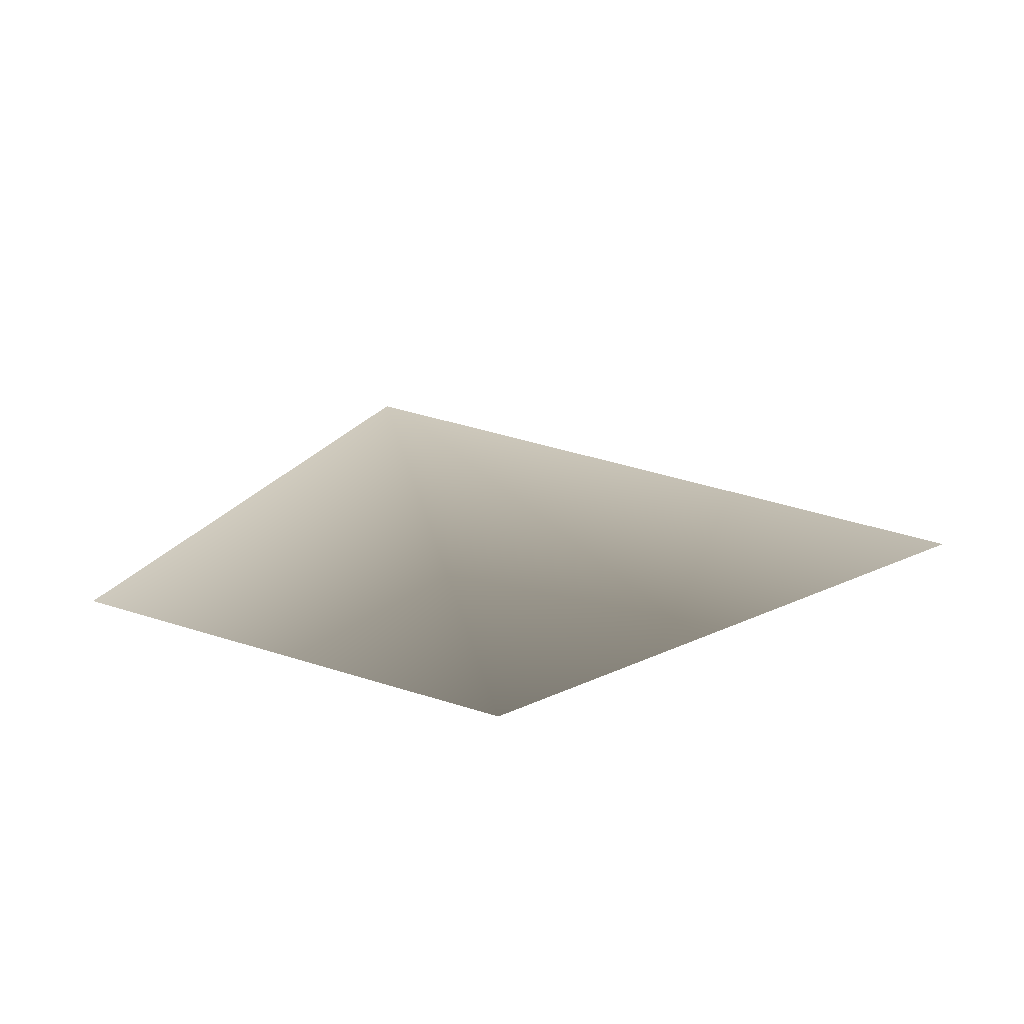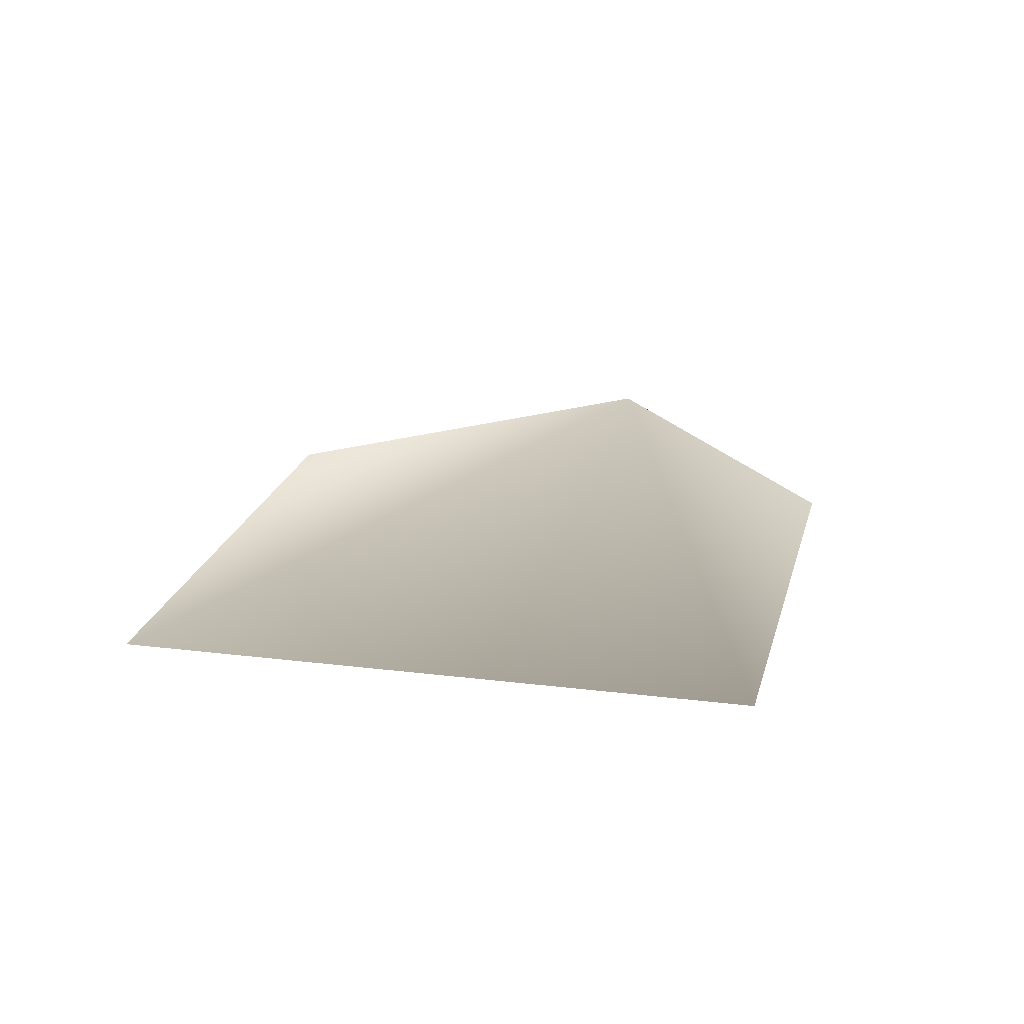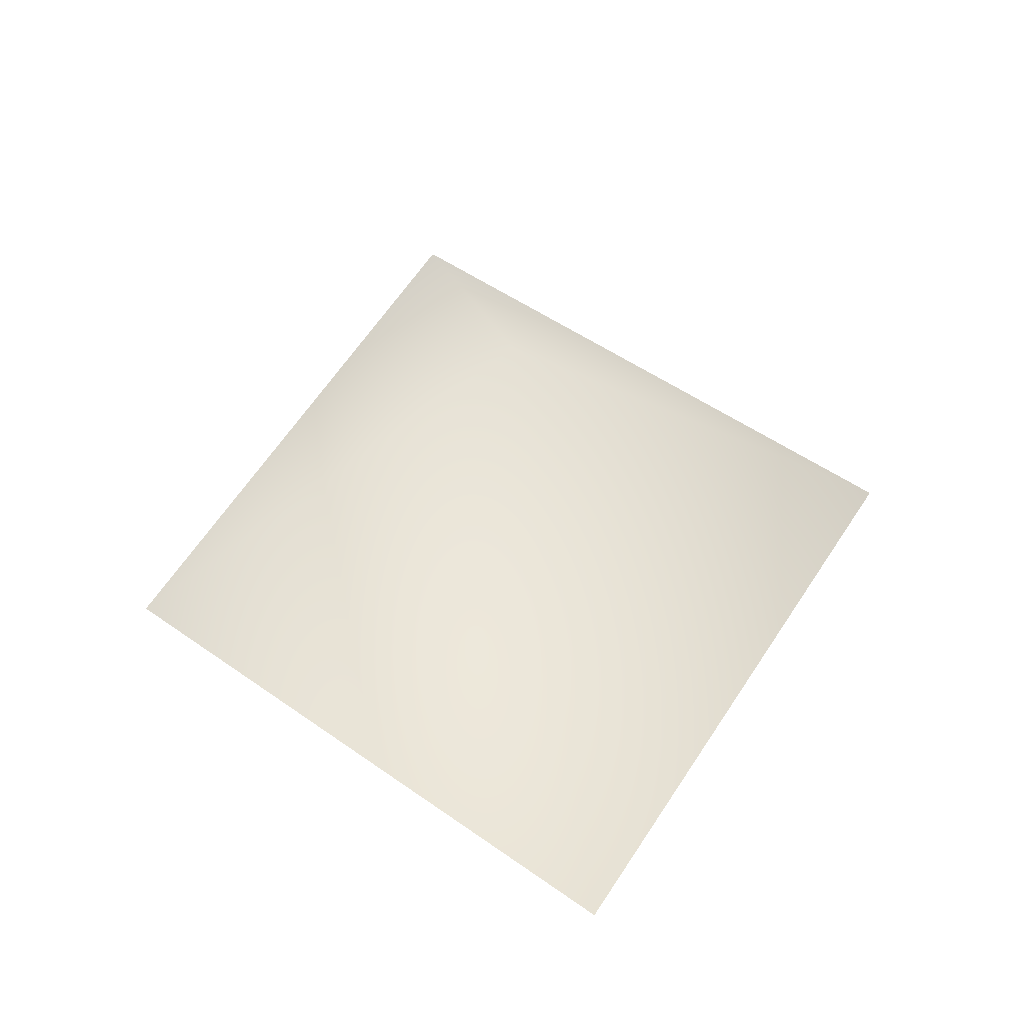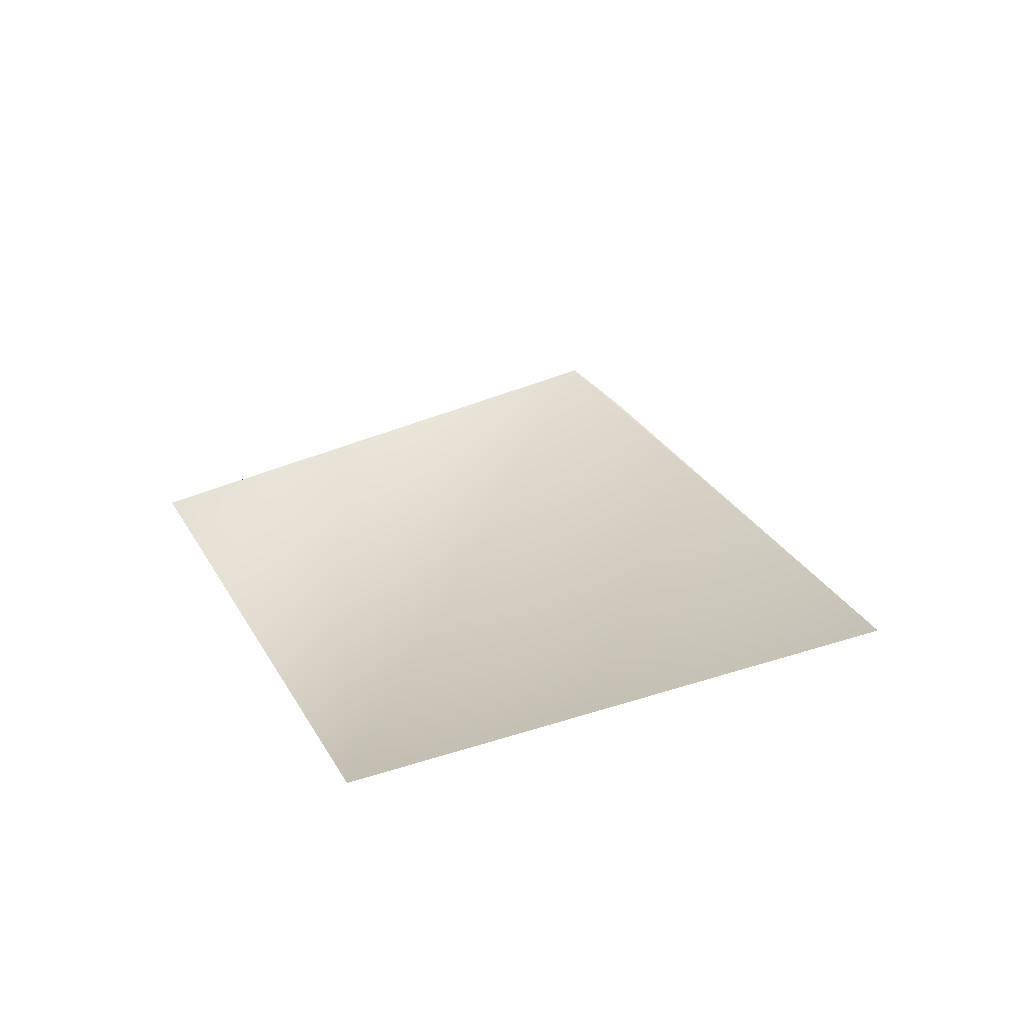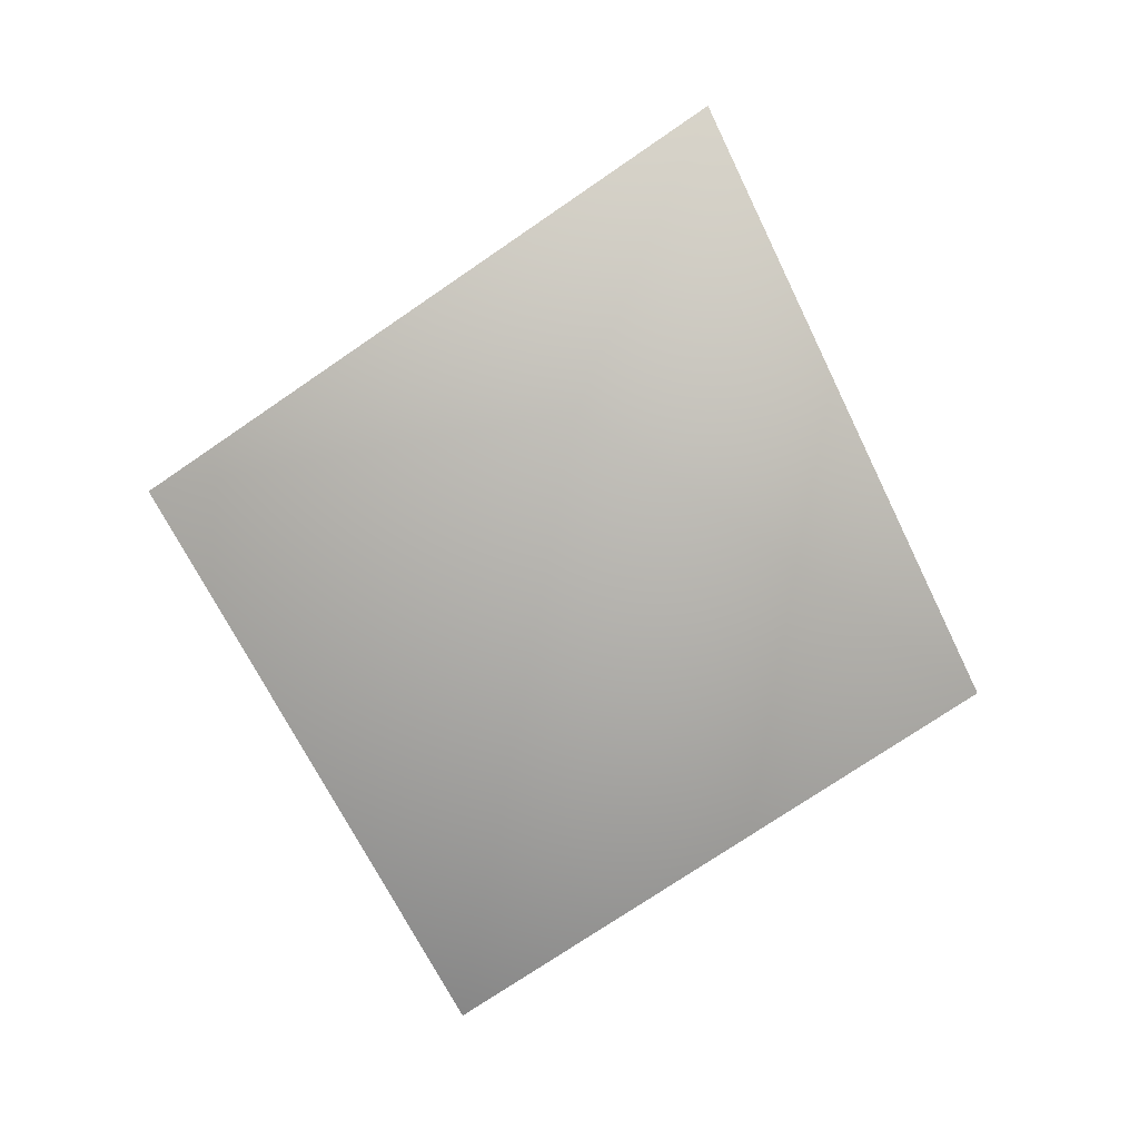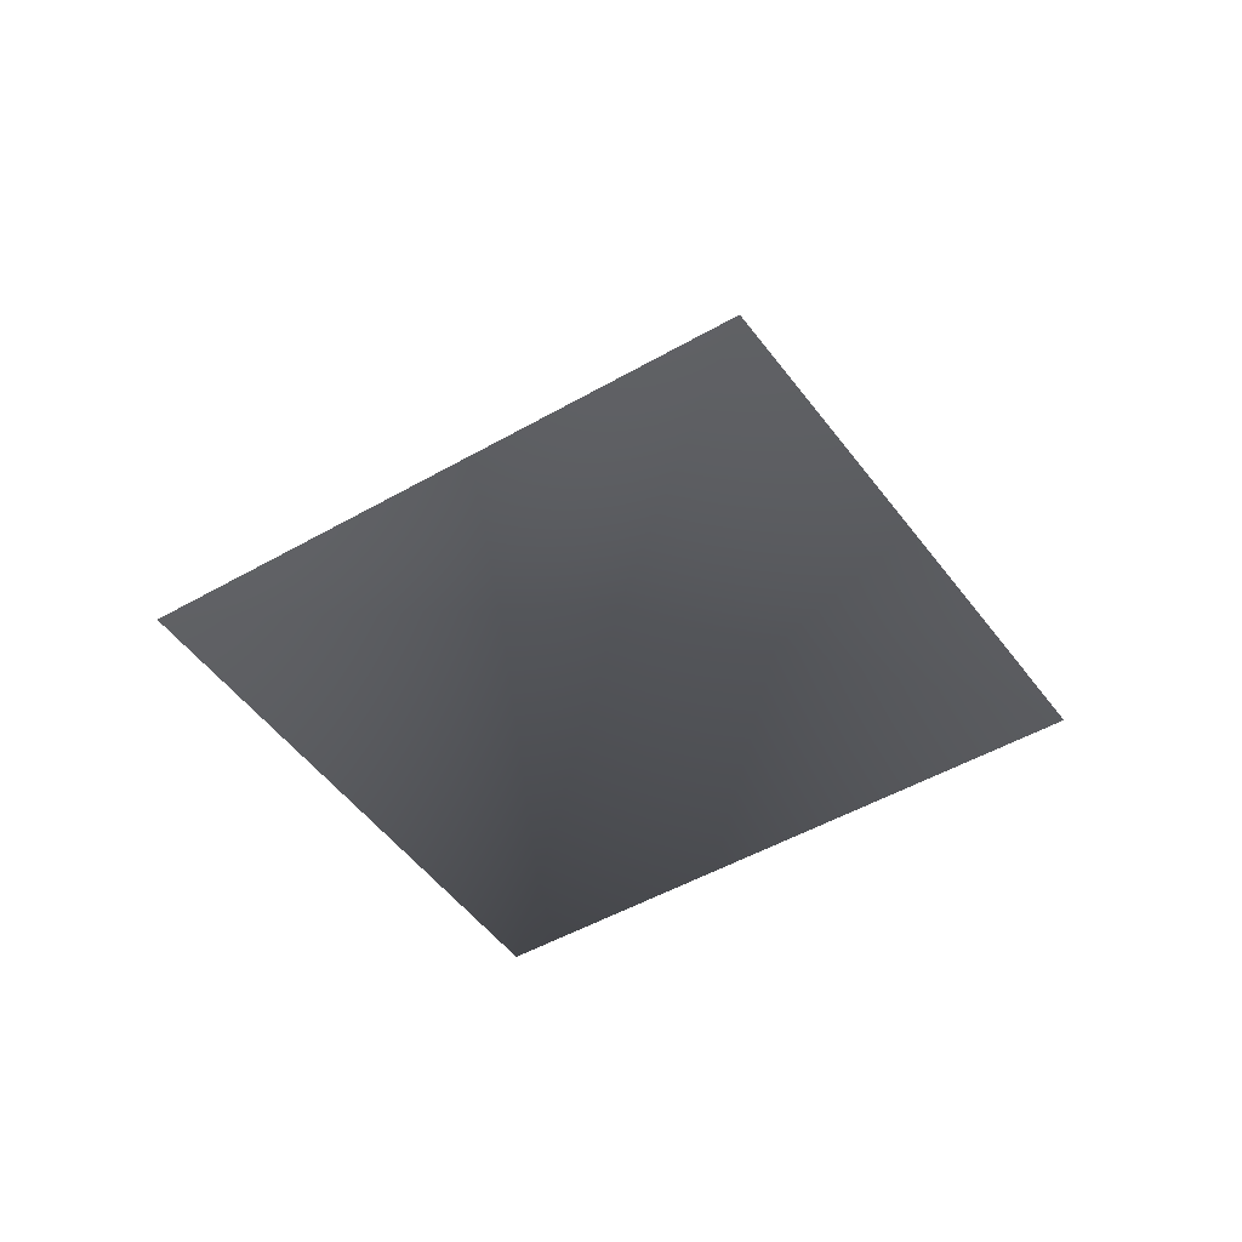
<metadata>
{"format":"obj","ext":"obj","renderer":"f3d","projection":"perspective","resolution":1024,"background":"white","views":[{"elev":18.9,"azim":-87.6,"up":"+Z"},{"elev":23.0,"azim":52.8,"up":"+Z"},{"elev":56.7,"azim":-11.6,"up":"+Z"},{"elev":31.4,"azim":17.6,"up":"+Z"},{"elev":-78.2,"azim":165.1,"up":"+Z"},{"elev":-33.4,"azim":-12.6,"up":"+Z"}]}
</metadata>
<code>
g default
v 0.8296 -0.9699 0.0993
v 0.0687 -0.6593 0.4403
v -0.0157 -1.87 0.1686
v -0.8101 -0.944 0.0993
v 0 0 0
g Broadleaves:diamond
f 1 2 3
f 3 2 4
f 1 5 2
f 2 5 4

</code>
